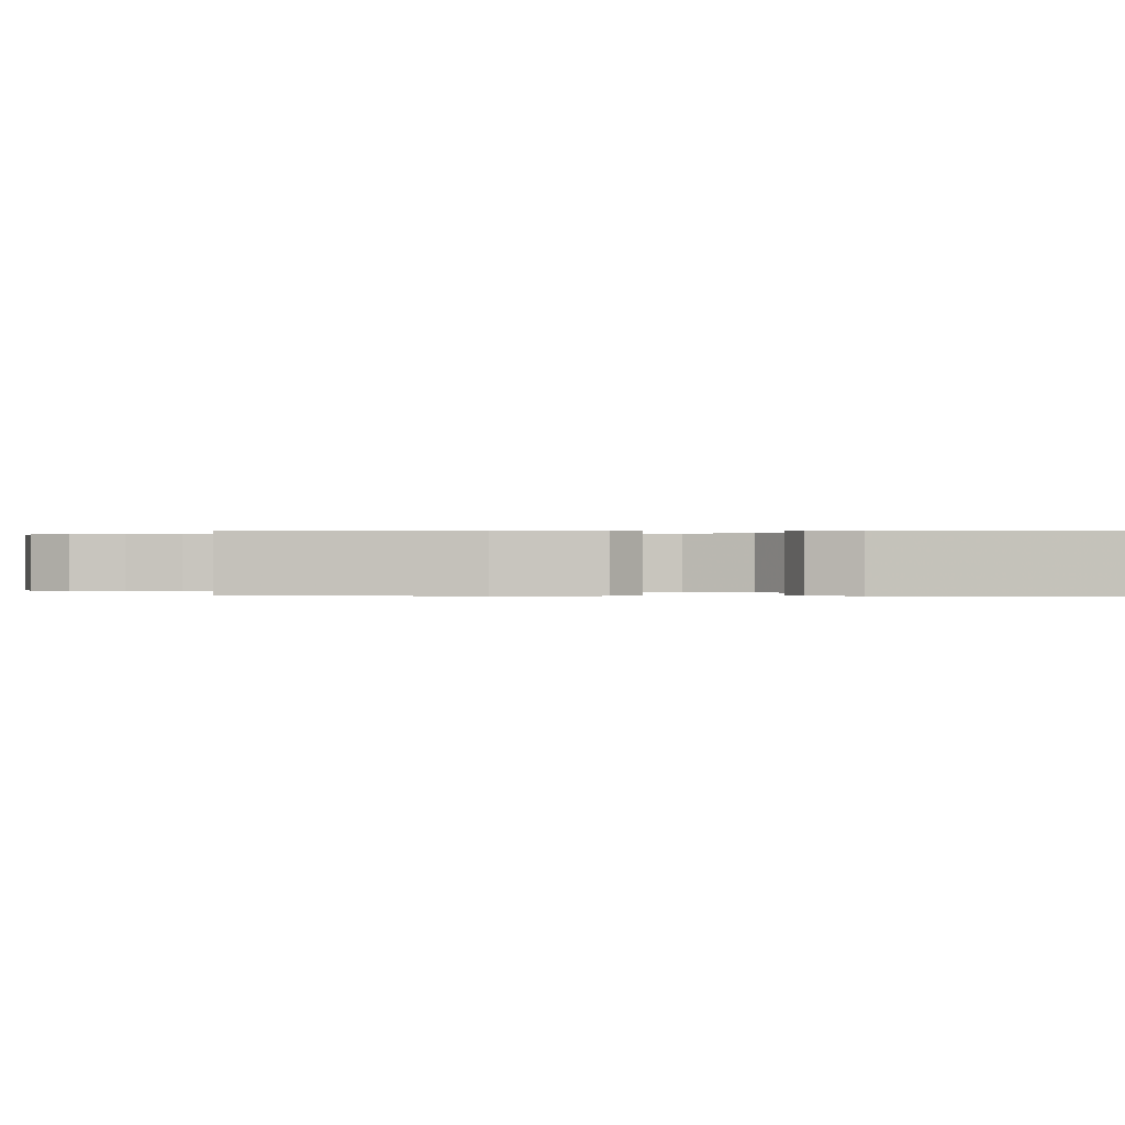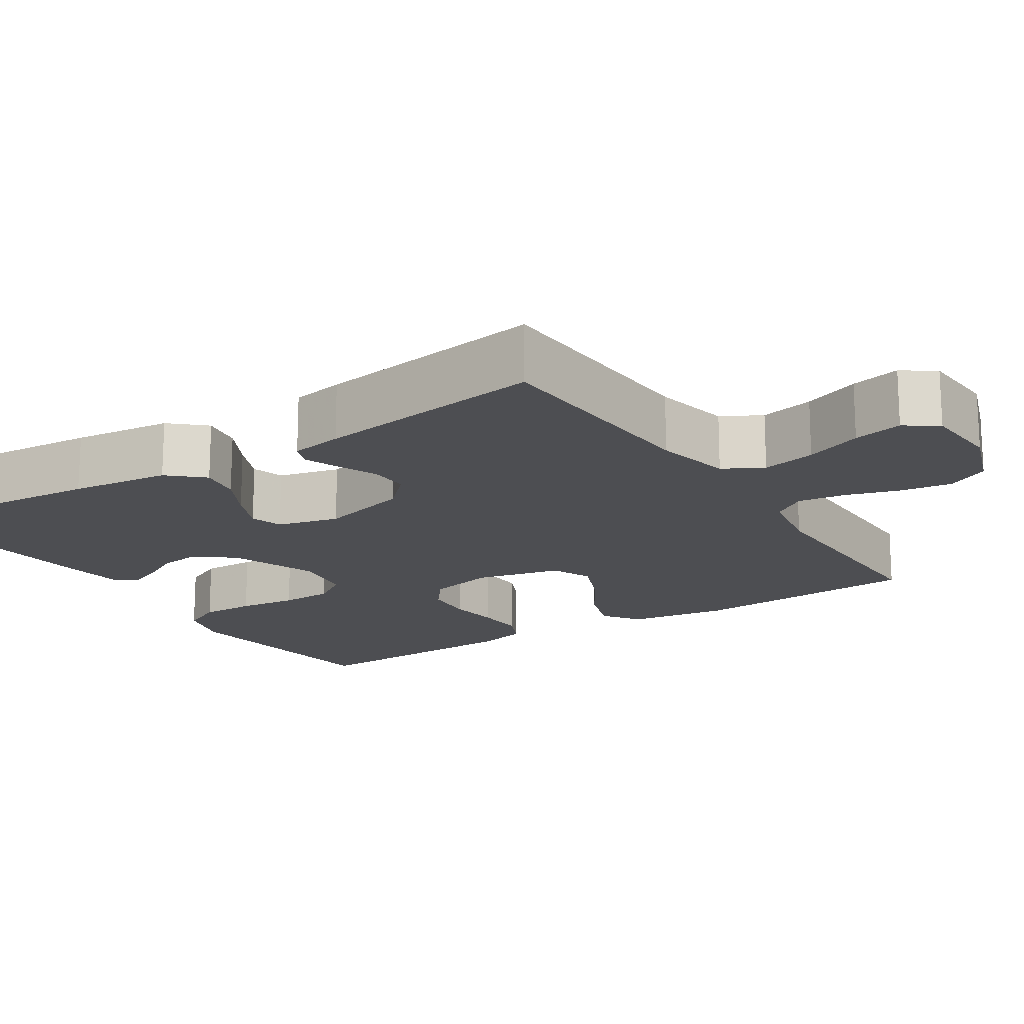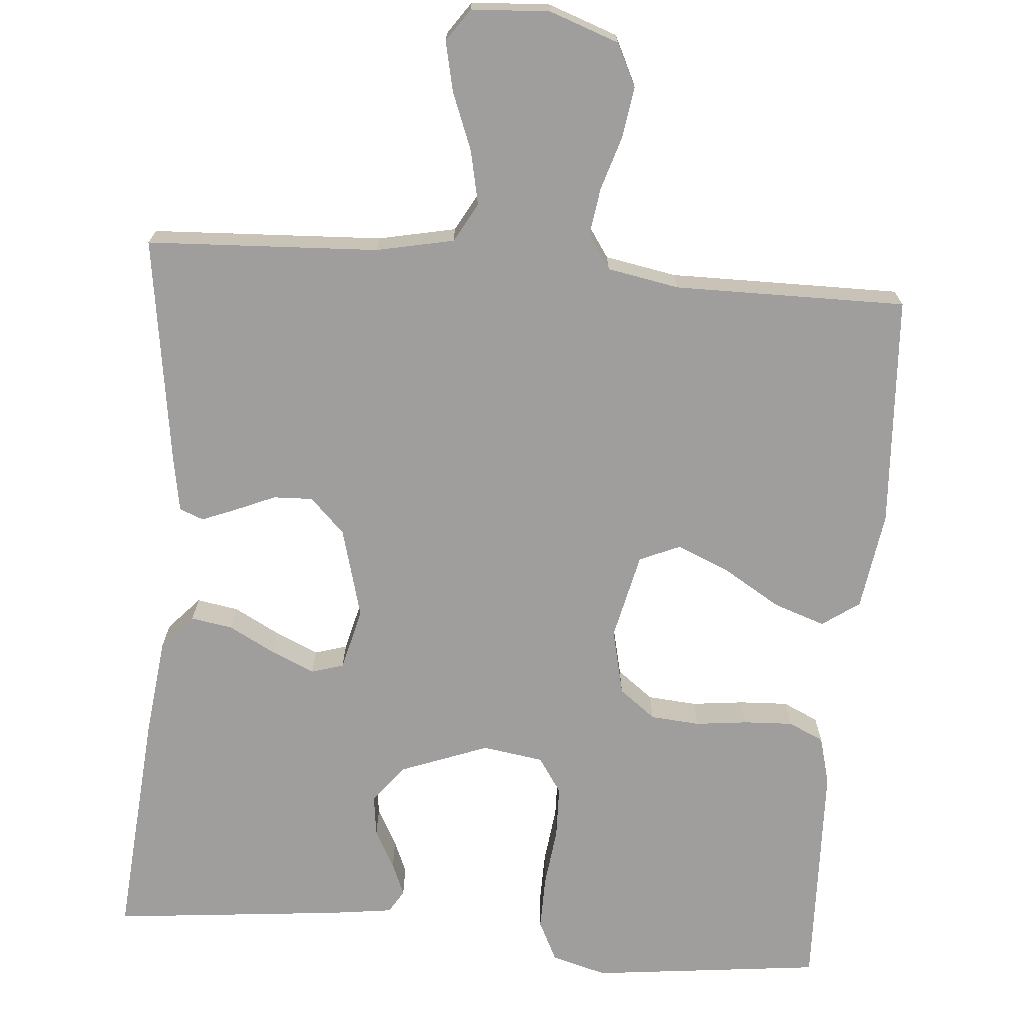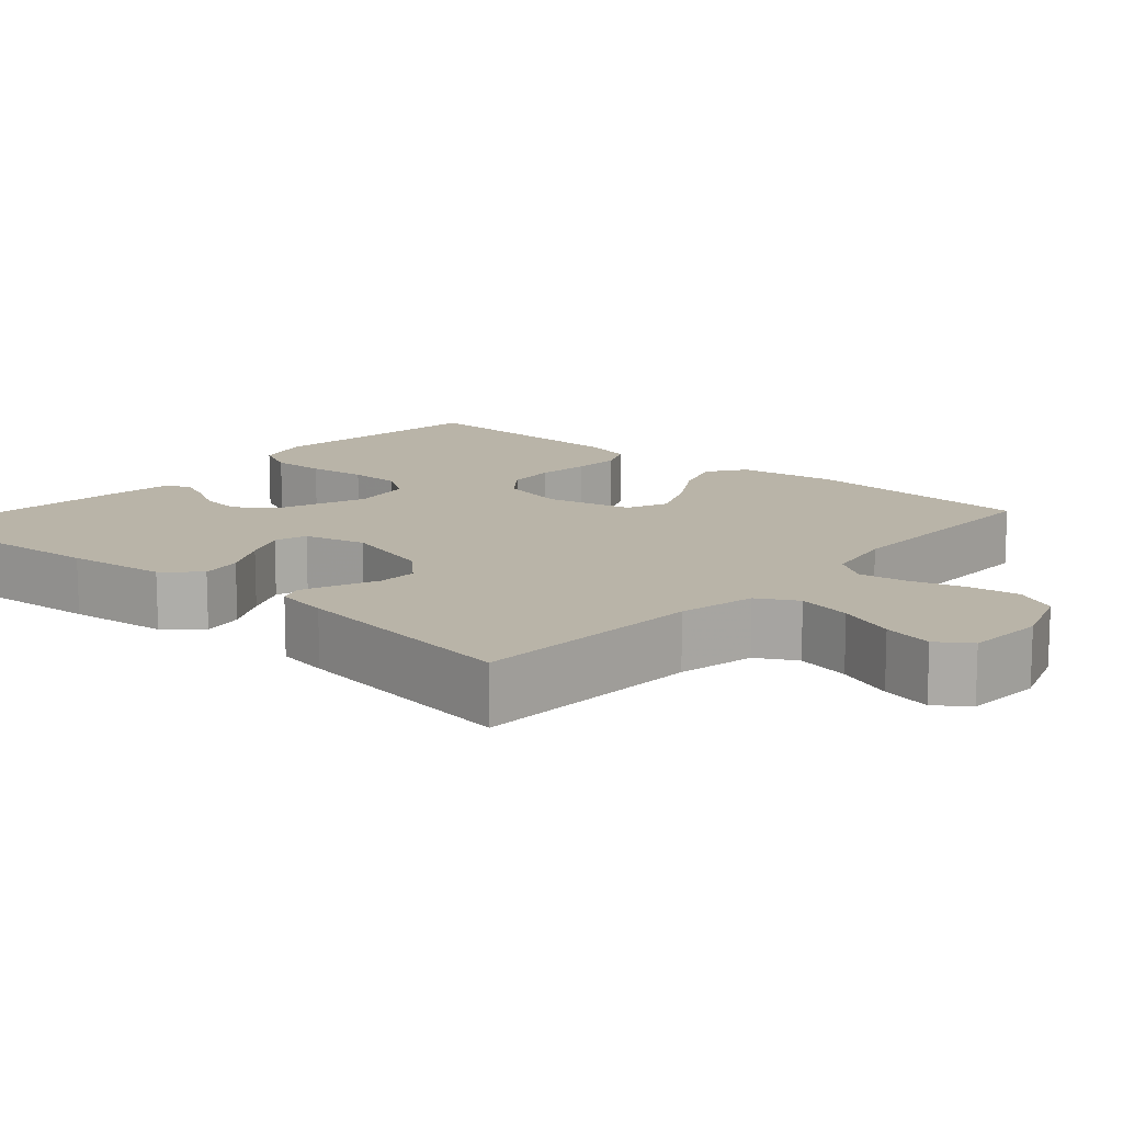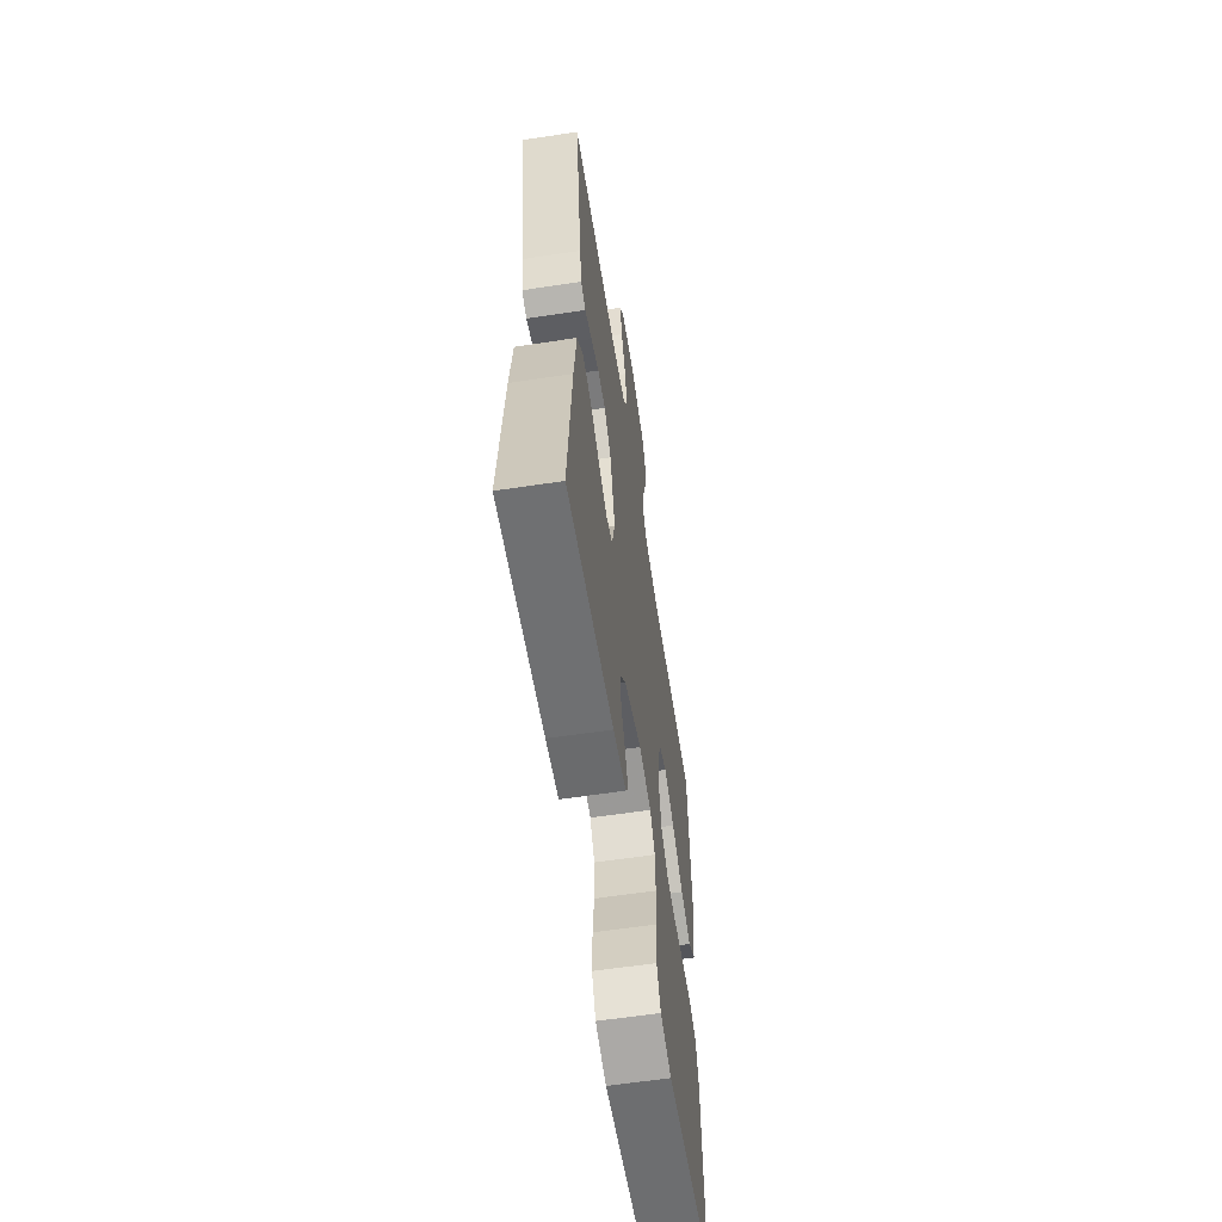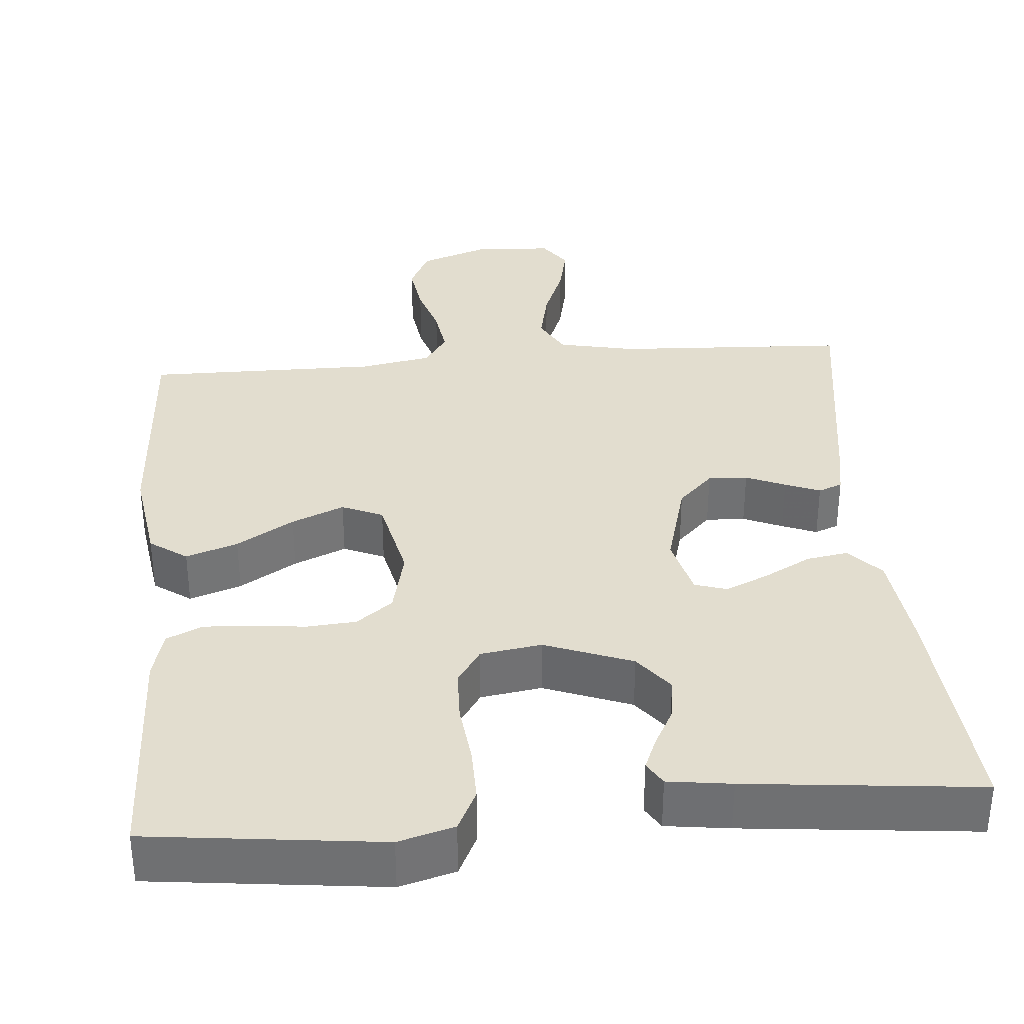
<metadata>
{"format":"obj","ext":"obj","renderer":"f3d","projection":"perspective","resolution":1024,"background":"white","views":[{"elev":0.1,"azim":93.7,"up":"+Y"},{"elev":-17.1,"azim":-57.1,"up":"+Y"},{"elev":-70.9,"azim":-4.8,"up":"+Y"},{"elev":13.1,"azim":-48.8,"up":"+Y"},{"elev":-60.7,"azim":-81.2,"up":"+Z"},{"elev":35.0,"azim":175.2,"up":"+Y"}]}
</metadata>
<code>
v 0.5 0.07 0.5
v 0.518 0.07 0.2
v 0.499 0.07 0.072
v 0.451 0.07 0.038
v 0.384 0.07 0.061
v 0.31 0.07 0.106
v 0.242 0.07 0.135
v 0.189 0.07 0.112
v 0.164 0.07 0
v 0.184 0.07 -0.086
v 0.231 0.07 -0.122
v 0.295 0.07 -0.127
v 0.363 0.07 -0.119
v 0.426 0.07 -0.116
v 0.472 0.07 -0.137
v 0.489 0.07 -0.2
v 0.5 0.07 -0.5
v 0.2 0.07 -0.535
v 0.128 0.07 -0.515
v 0.102 0.07 -0.462
v 0.103 0.07 -0.391
v 0.112 0.07 -0.315
v 0.11 0.07 -0.247
v 0.079 0.07 -0.201
v 0 0.07 -0.189
v -0.113 0.07 -0.232
v -0.152 0.07 -0.282
v -0.145 0.07 -0.335
v -0.118 0.07 -0.385
v -0.1 0.07 -0.428
v -0.118 0.07 -0.458
v -0.2 0.07 -0.469
v -0.5 0.07 -0.5
v -0.476 0.07 -0.2
v -0.461 0.07 -0.071
v -0.421 0.07 -0.027
v -0.367 0.07 -0.036
v -0.307 0.07 -0.068
v -0.251 0.07 -0.093
v -0.209 0.07 -0.08
v -0.189 0.07 0
v -0.221 0.07 0.117
v -0.266 0.07 0.162
v -0.317 0.07 0.16
v -0.368 0.07 0.138
v -0.413 0.07 0.12
v -0.444 0.07 0.132
v -0.456 0.07 0.2
v -0.5 0.07 0.5
v -0.2 0.07 0.515
v -0.1 0.07 0.536
v -0.072 0.07 0.587
v -0.087 0.07 0.657
v -0.116 0.07 0.731
v -0.13 0.07 0.795
v -0.101 0.07 0.837
v 0 0.07 0.843
v 0.09 0.07 0.811
v 0.117 0.07 0.756
v 0.107 0.07 0.689
v 0.086 0.07 0.621
v 0.077 0.07 0.559
v 0.107 0.07 0.515
v 0.2 0.07 0.498
v 0.5 0 0.5
v 0.518 0 0.2
v 0.499 0 0.072
v 0.451 0 0.038
v 0.384 0 0.061
v 0.31 0 0.106
v 0.242 0 0.135
v 0.189 0 0.112
v 0.164 0 0
v 0.184 0 -0.086
v 0.231 0 -0.122
v 0.295 0 -0.127
v 0.363 0 -0.119
v 0.426 0 -0.116
v 0.472 0 -0.137
v 0.489 0 -0.2
v 0.5 0 -0.5
v 0.2 0 -0.535
v 0.128 0 -0.515
v 0.102 0 -0.462
v 0.103 0 -0.391
v 0.112 0 -0.315
v 0.11 0 -0.247
v 0.079 0 -0.201
v 0 0 -0.189
v -0.113 0 -0.232
v -0.152 0 -0.282
v -0.145 0 -0.335
v -0.118 0 -0.385
v -0.1 0 -0.428
v -0.118 0 -0.458
v -0.2 0 -0.469
v -0.5 0 -0.5
v -0.476 0 -0.2
v -0.461 0 -0.071
v -0.421 0 -0.027
v -0.367 0 -0.036
v -0.307 0 -0.068
v -0.251 0 -0.093
v -0.209 0 -0.08
v -0.189 0 0
v -0.221 0 0.117
v -0.266 0 0.162
v -0.317 0 0.16
v -0.368 0 0.138
v -0.413 0 0.12
v -0.444 0 0.132
v -0.456 0 0.2
v -0.5 0 0.5
v -0.2 0 0.515
v -0.1 0 0.536
v -0.072 0 0.587
v -0.087 0 0.657
v -0.116 0 0.731
v -0.13 0 0.795
v -0.101 0 0.837
v 0 0 0.843
v 0.09 0 0.811
v 0.117 0 0.756
v 0.107 0 0.689
v 0.086 0 0.621
v 0.077 0 0.559
v 0.107 0 0.515
v 0.2 0 0.498
f 59 60 61
f 58 59 61
f 57 58 61
f 56 57 61
f 55 56 61
f 54 55 61
f 53 54 61
f 52 53 61 62
f 51 52 62 63
f 48 49 50
f 47 48 50
f 46 47 50
f 45 46 50
f 44 45 50
f 51 63 64
f 50 51 64
f 44 50 64
f 43 44 64
f 36 37 38
f 35 36 38
f 34 35 38
f 33 34 38
f 32 33 38
f 31 32 38
f 30 31 38
f 29 30 38
f 28 29 38
f 27 28 38 39
f 26 27 39 40
f 20 21 22
f 19 20 22
f 18 19 22
f 17 18 22
f 16 17 22
f 15 16 22
f 14 15 22
f 13 14 22
f 12 13 22
f 11 12 22 23
f 10 11 23 24
f 4 5 6
f 3 4 6
f 2 3 6
f 1 2 6
f 64 1 6
f 64 6 7
f 64 7 8
f 43 64 8
f 42 43 8
f 41 42 8 9
f 41 9 10
f 40 41 10
f 26 40 10
f 25 26 10
f 10 24 25
f 125 124 123
f 125 123 122
f 125 122 121
f 125 121 120
f 125 120 119
f 125 119 118
f 125 118 117
f 126 125 117 116
f 127 126 116 115
f 114 113 112
f 114 112 111
f 114 111 110
f 114 110 109
f 114 109 108
f 128 127 115
f 128 115 114
f 128 114 108
f 128 108 107
f 102 101 100
f 102 100 99
f 102 99 98
f 102 98 97
f 102 97 96
f 102 96 95
f 102 95 94
f 102 94 93
f 102 93 92
f 103 102 92 91
f 104 103 91 90
f 86 85 84
f 86 84 83
f 86 83 82
f 86 82 81
f 86 81 80
f 86 80 79
f 86 79 78
f 86 78 77
f 86 77 76
f 87 86 76 75
f 88 87 75 74
f 70 69 68
f 70 68 67
f 70 67 66
f 70 66 65
f 70 65 128
f 71 70 128
f 72 71 128
f 72 128 107
f 72 107 106
f 73 72 106 105
f 74 73 105
f 74 105 104
f 74 104 90
f 74 90 89
f 89 88 74
f 1 65 66 2
f 2 66 67 3
f 3 67 68 4
f 4 68 69 5
f 5 69 70 6
f 6 70 71 7
f 7 71 72 8
f 8 72 73 9
f 9 73 74 10
f 10 74 75 11
f 11 75 76 12
f 12 76 77 13
f 13 77 78 14
f 14 78 79 15
f 15 79 80 16
f 16 80 81 17
f 17 81 82 18
f 18 82 83 19
f 19 83 84 20
f 20 84 85 21
f 21 85 86 22
f 22 86 87 23
f 23 87 88 24
f 24 88 89 25
f 25 89 90 26
f 26 90 91 27
f 27 91 92 28
f 28 92 93 29
f 29 93 94 30
f 30 94 95 31
f 31 95 96 32
f 32 96 97 33
f 33 97 98 34
f 34 98 99 35
f 35 99 100 36
f 36 100 101 37
f 37 101 102 38
f 38 102 103 39
f 39 103 104 40
f 40 104 105 41
f 41 105 106 42
f 42 106 107 43
f 43 107 108 44
f 44 108 109 45
f 45 109 110 46
f 46 110 111 47
f 47 111 112 48
f 48 112 113 49
f 49 113 114 50
f 50 114 115 51
f 51 115 116 52
f 52 116 117 53
f 53 117 118 54
f 54 118 119 55
f 55 119 120 56
f 56 120 121 57
f 57 121 122 58
f 58 122 123 59
f 59 123 124 60
f 60 124 125 61
f 61 125 126 62
f 62 126 127 63
f 63 127 128 64
f 64 128 65 1

</code>
